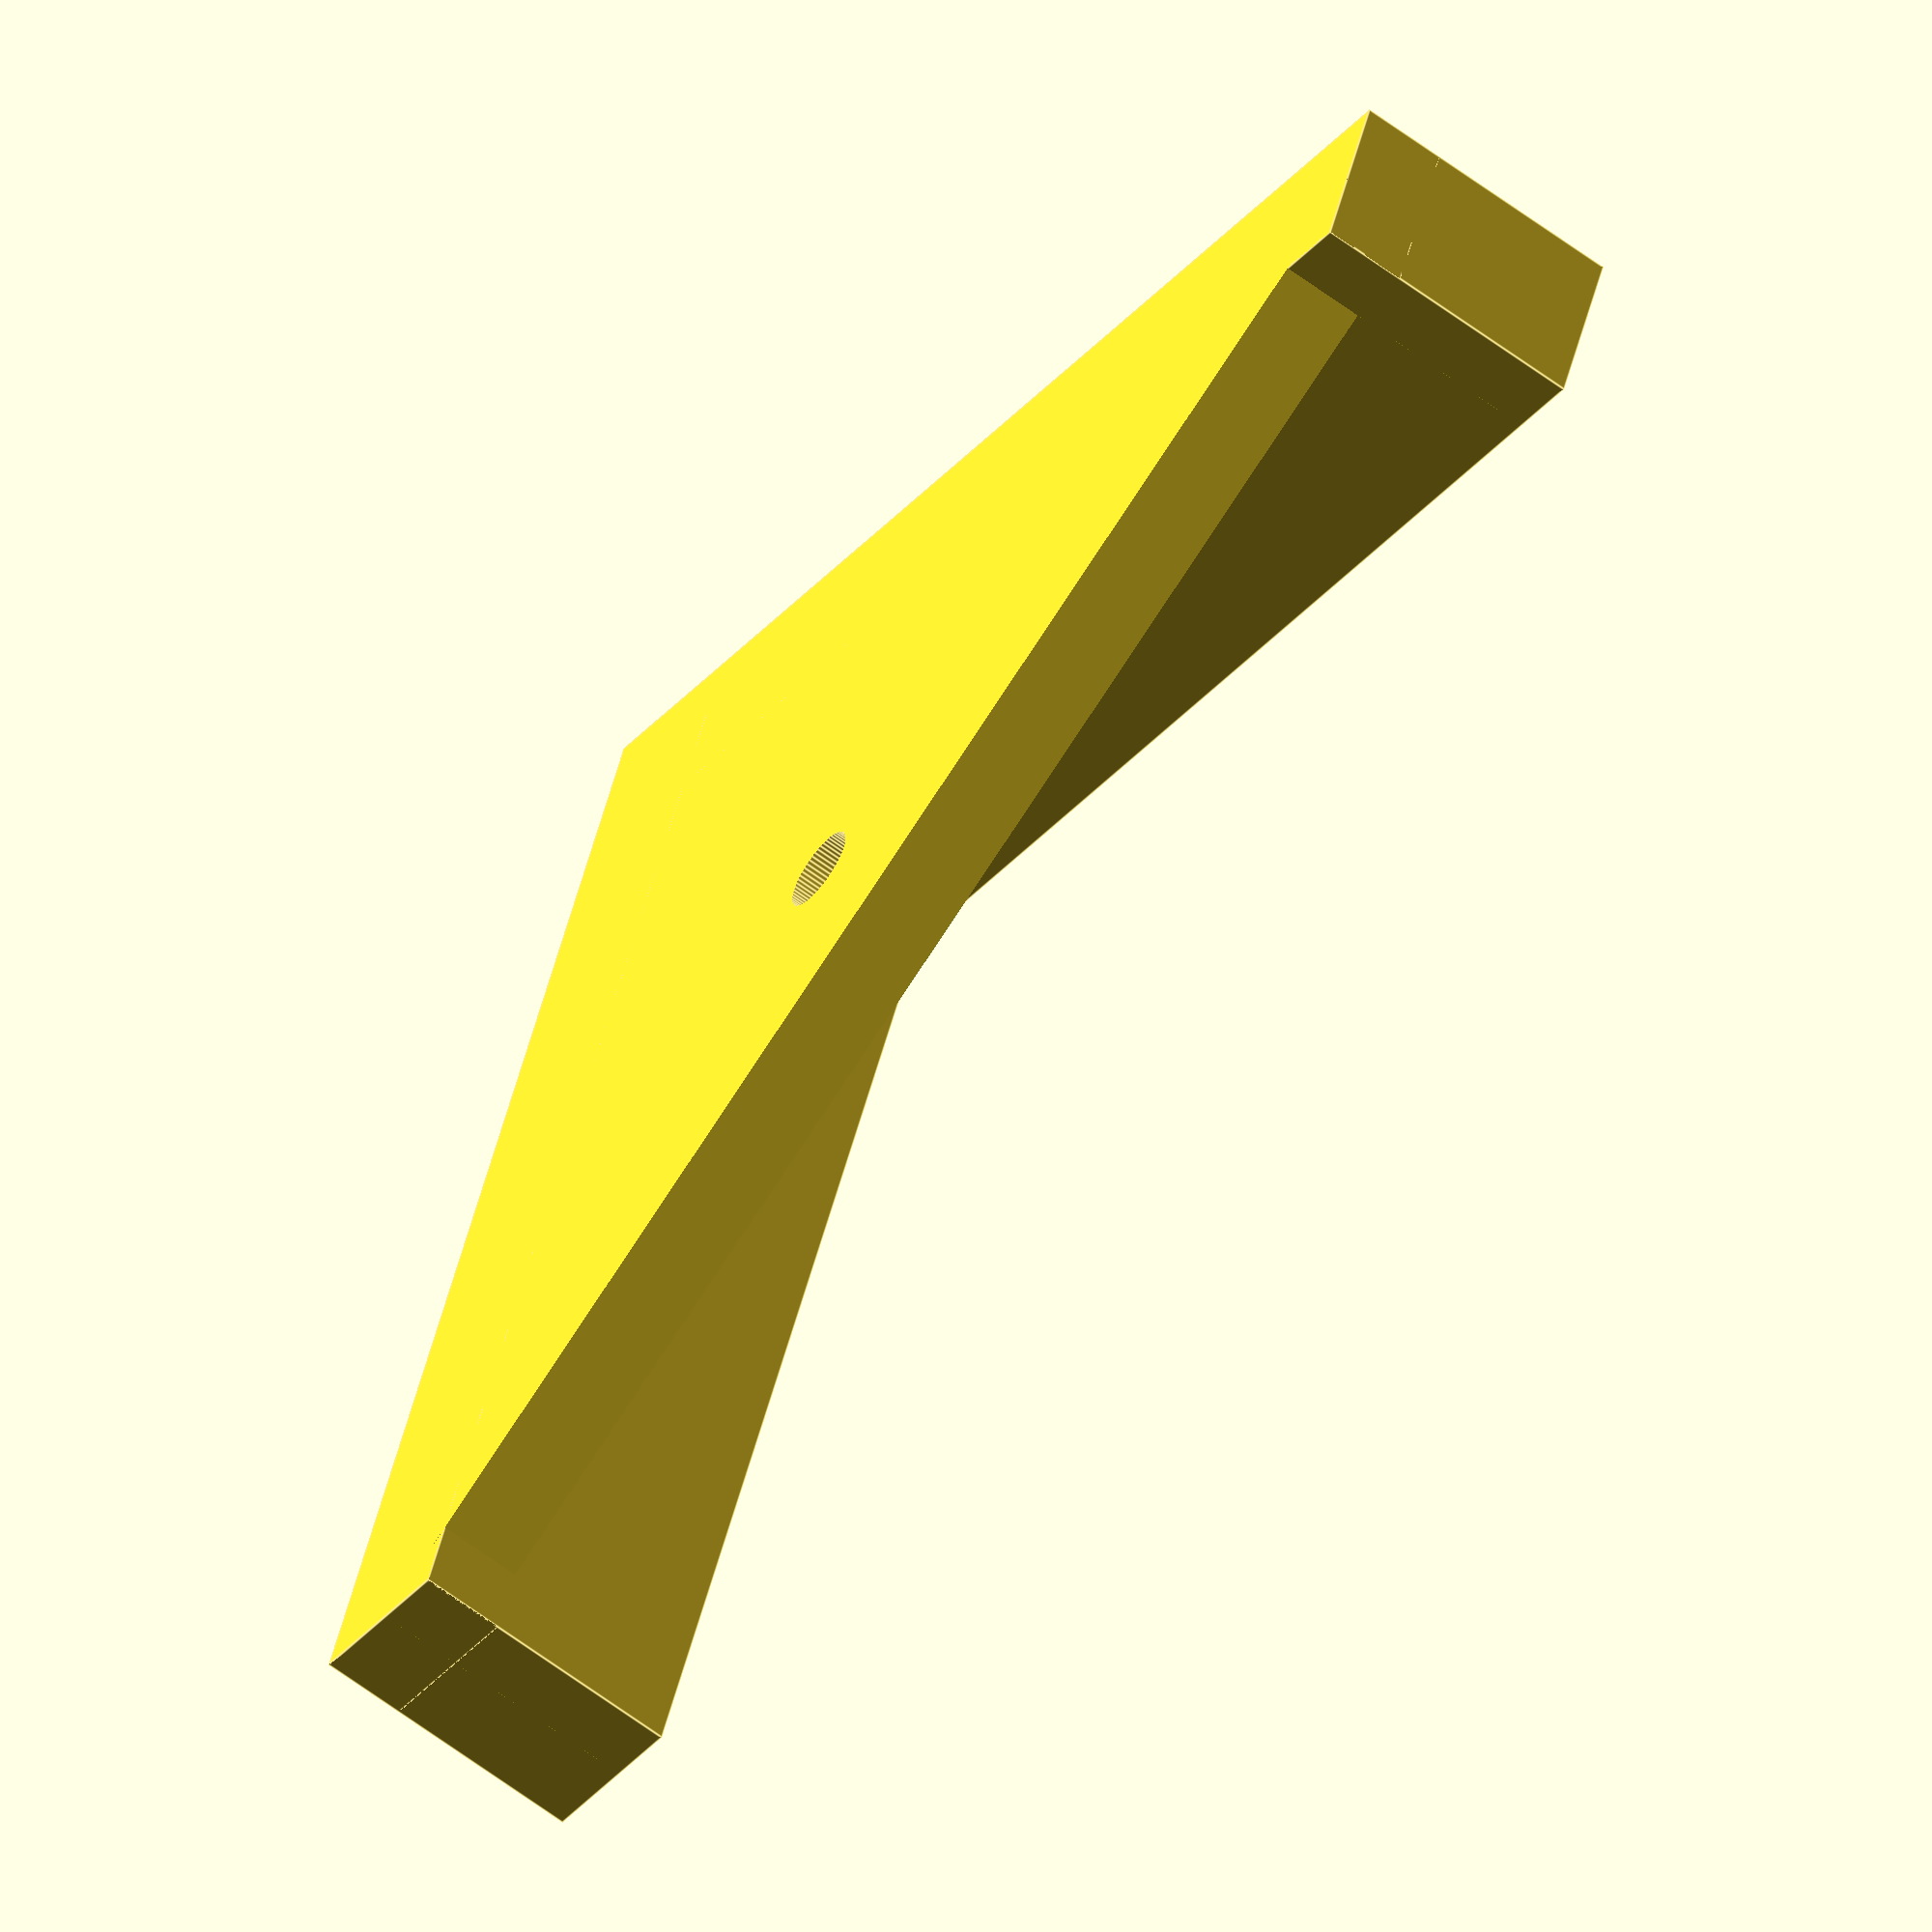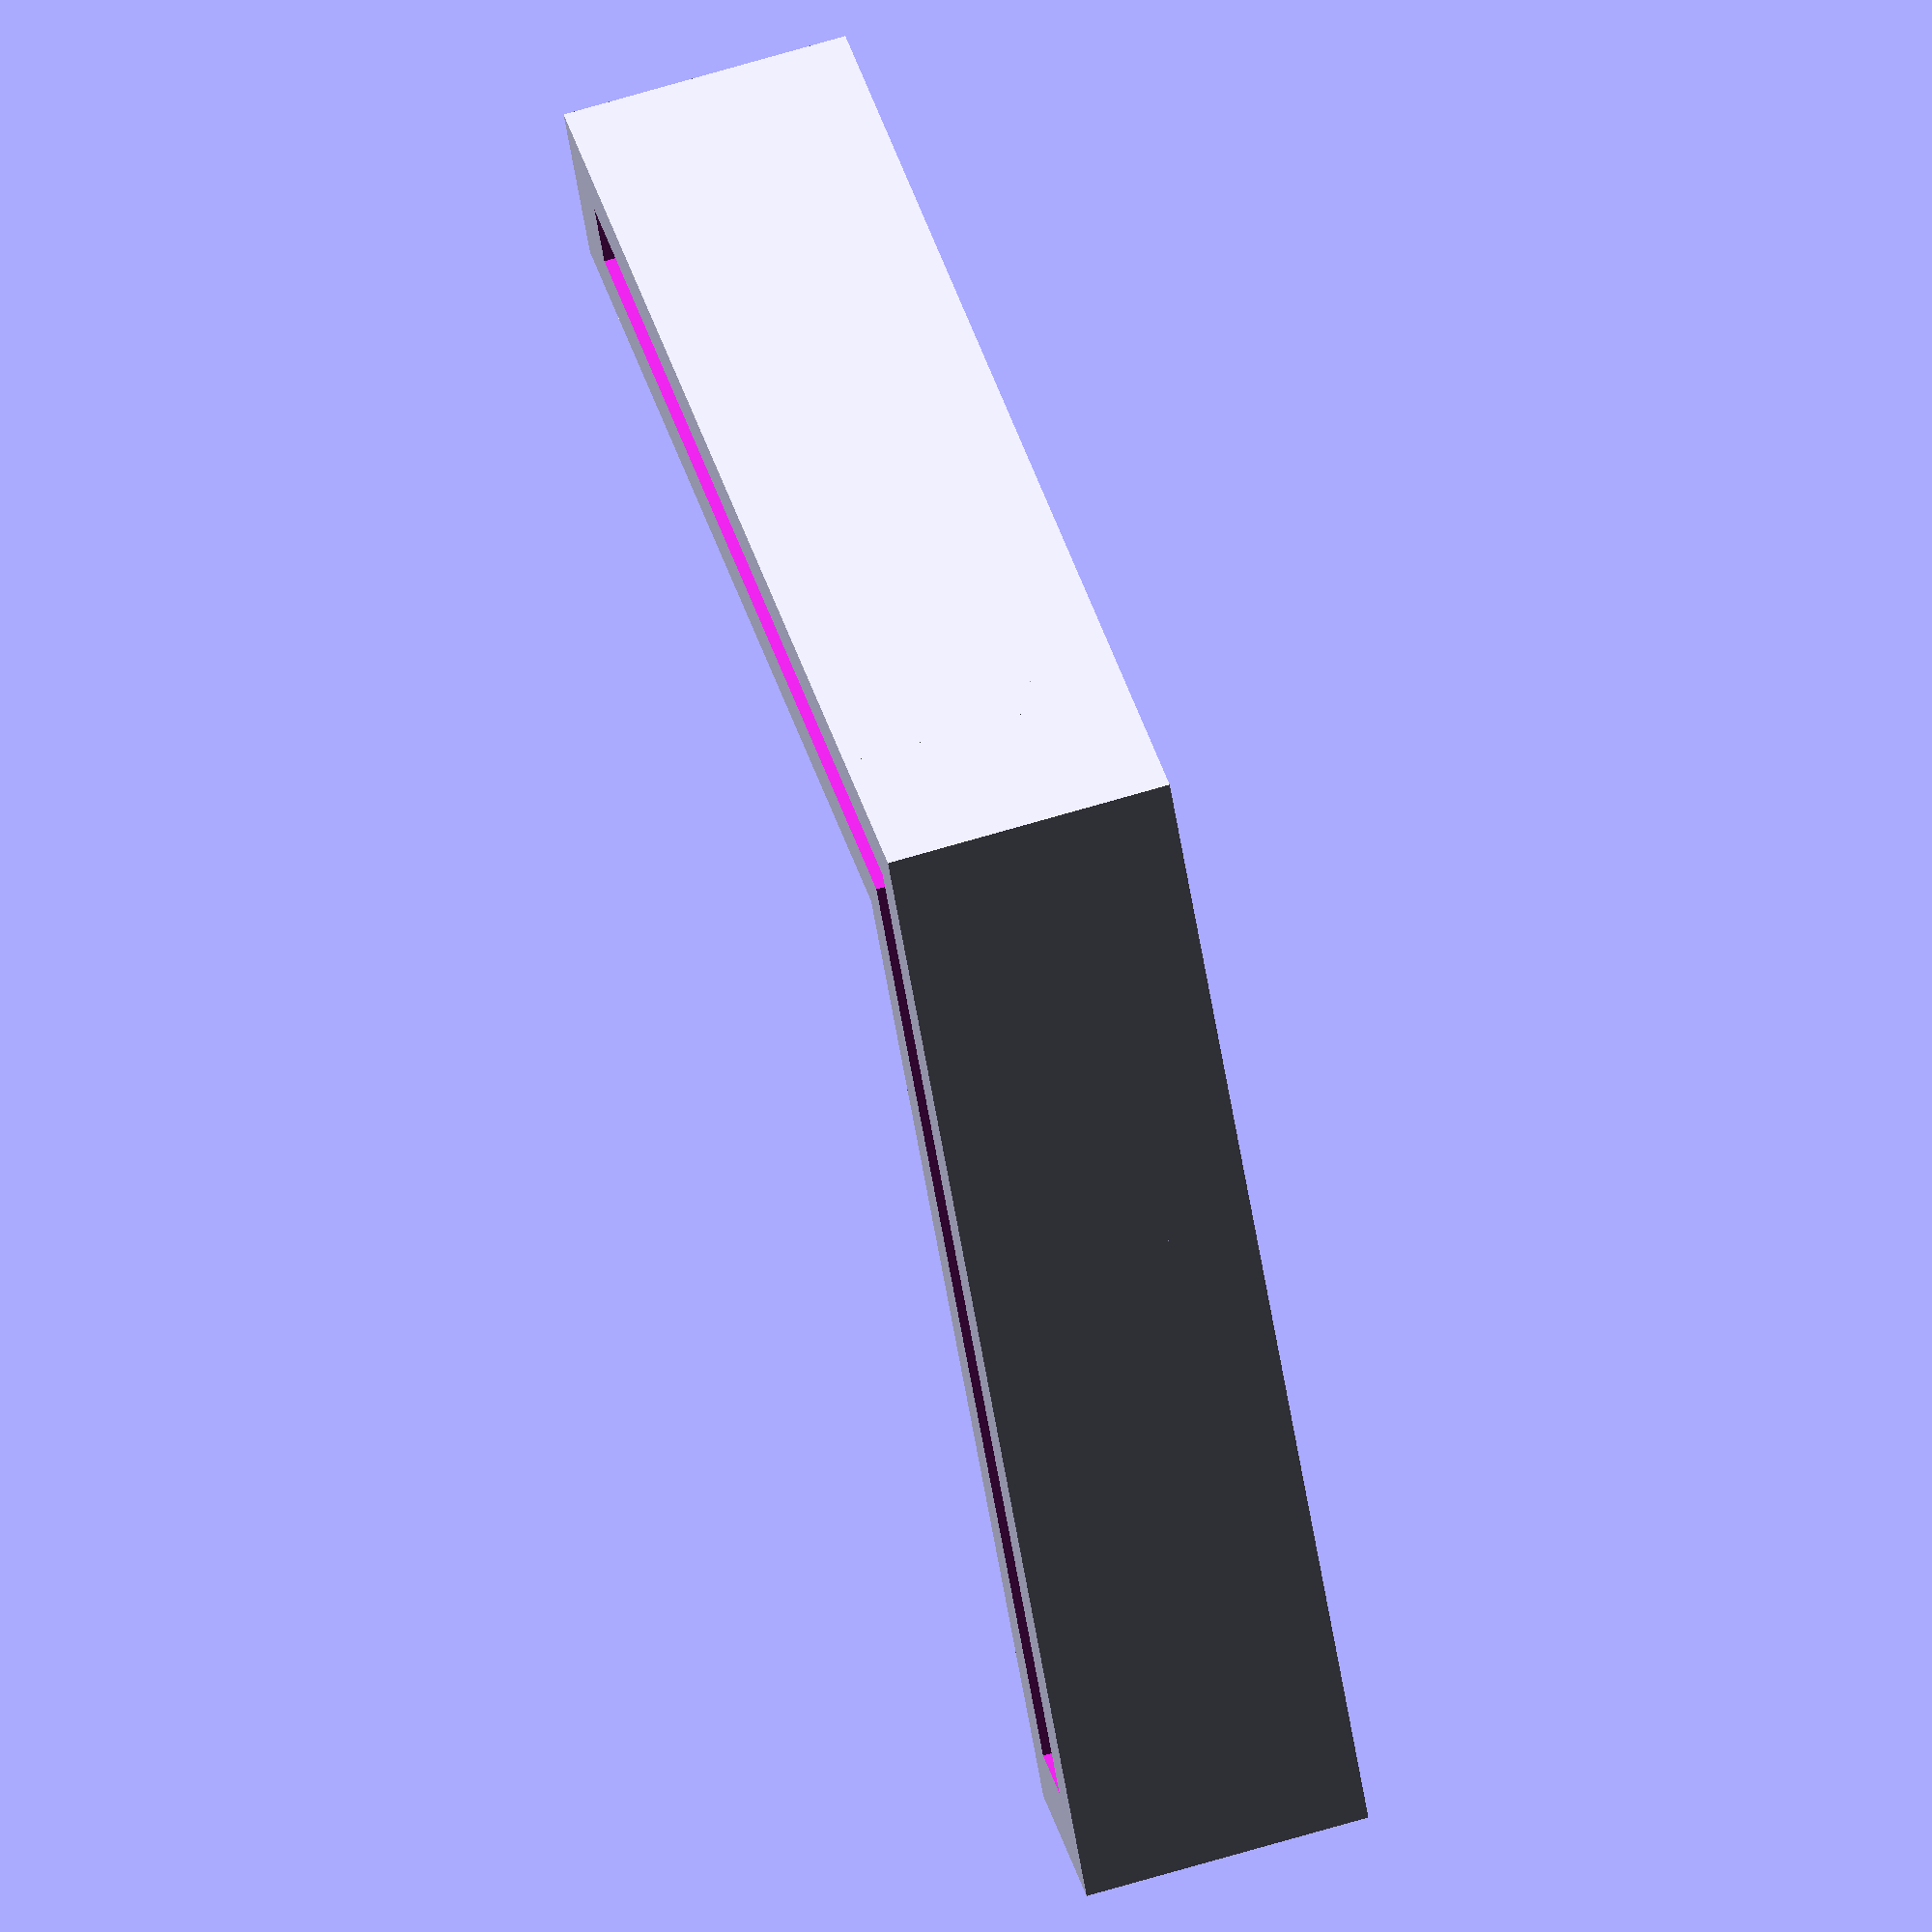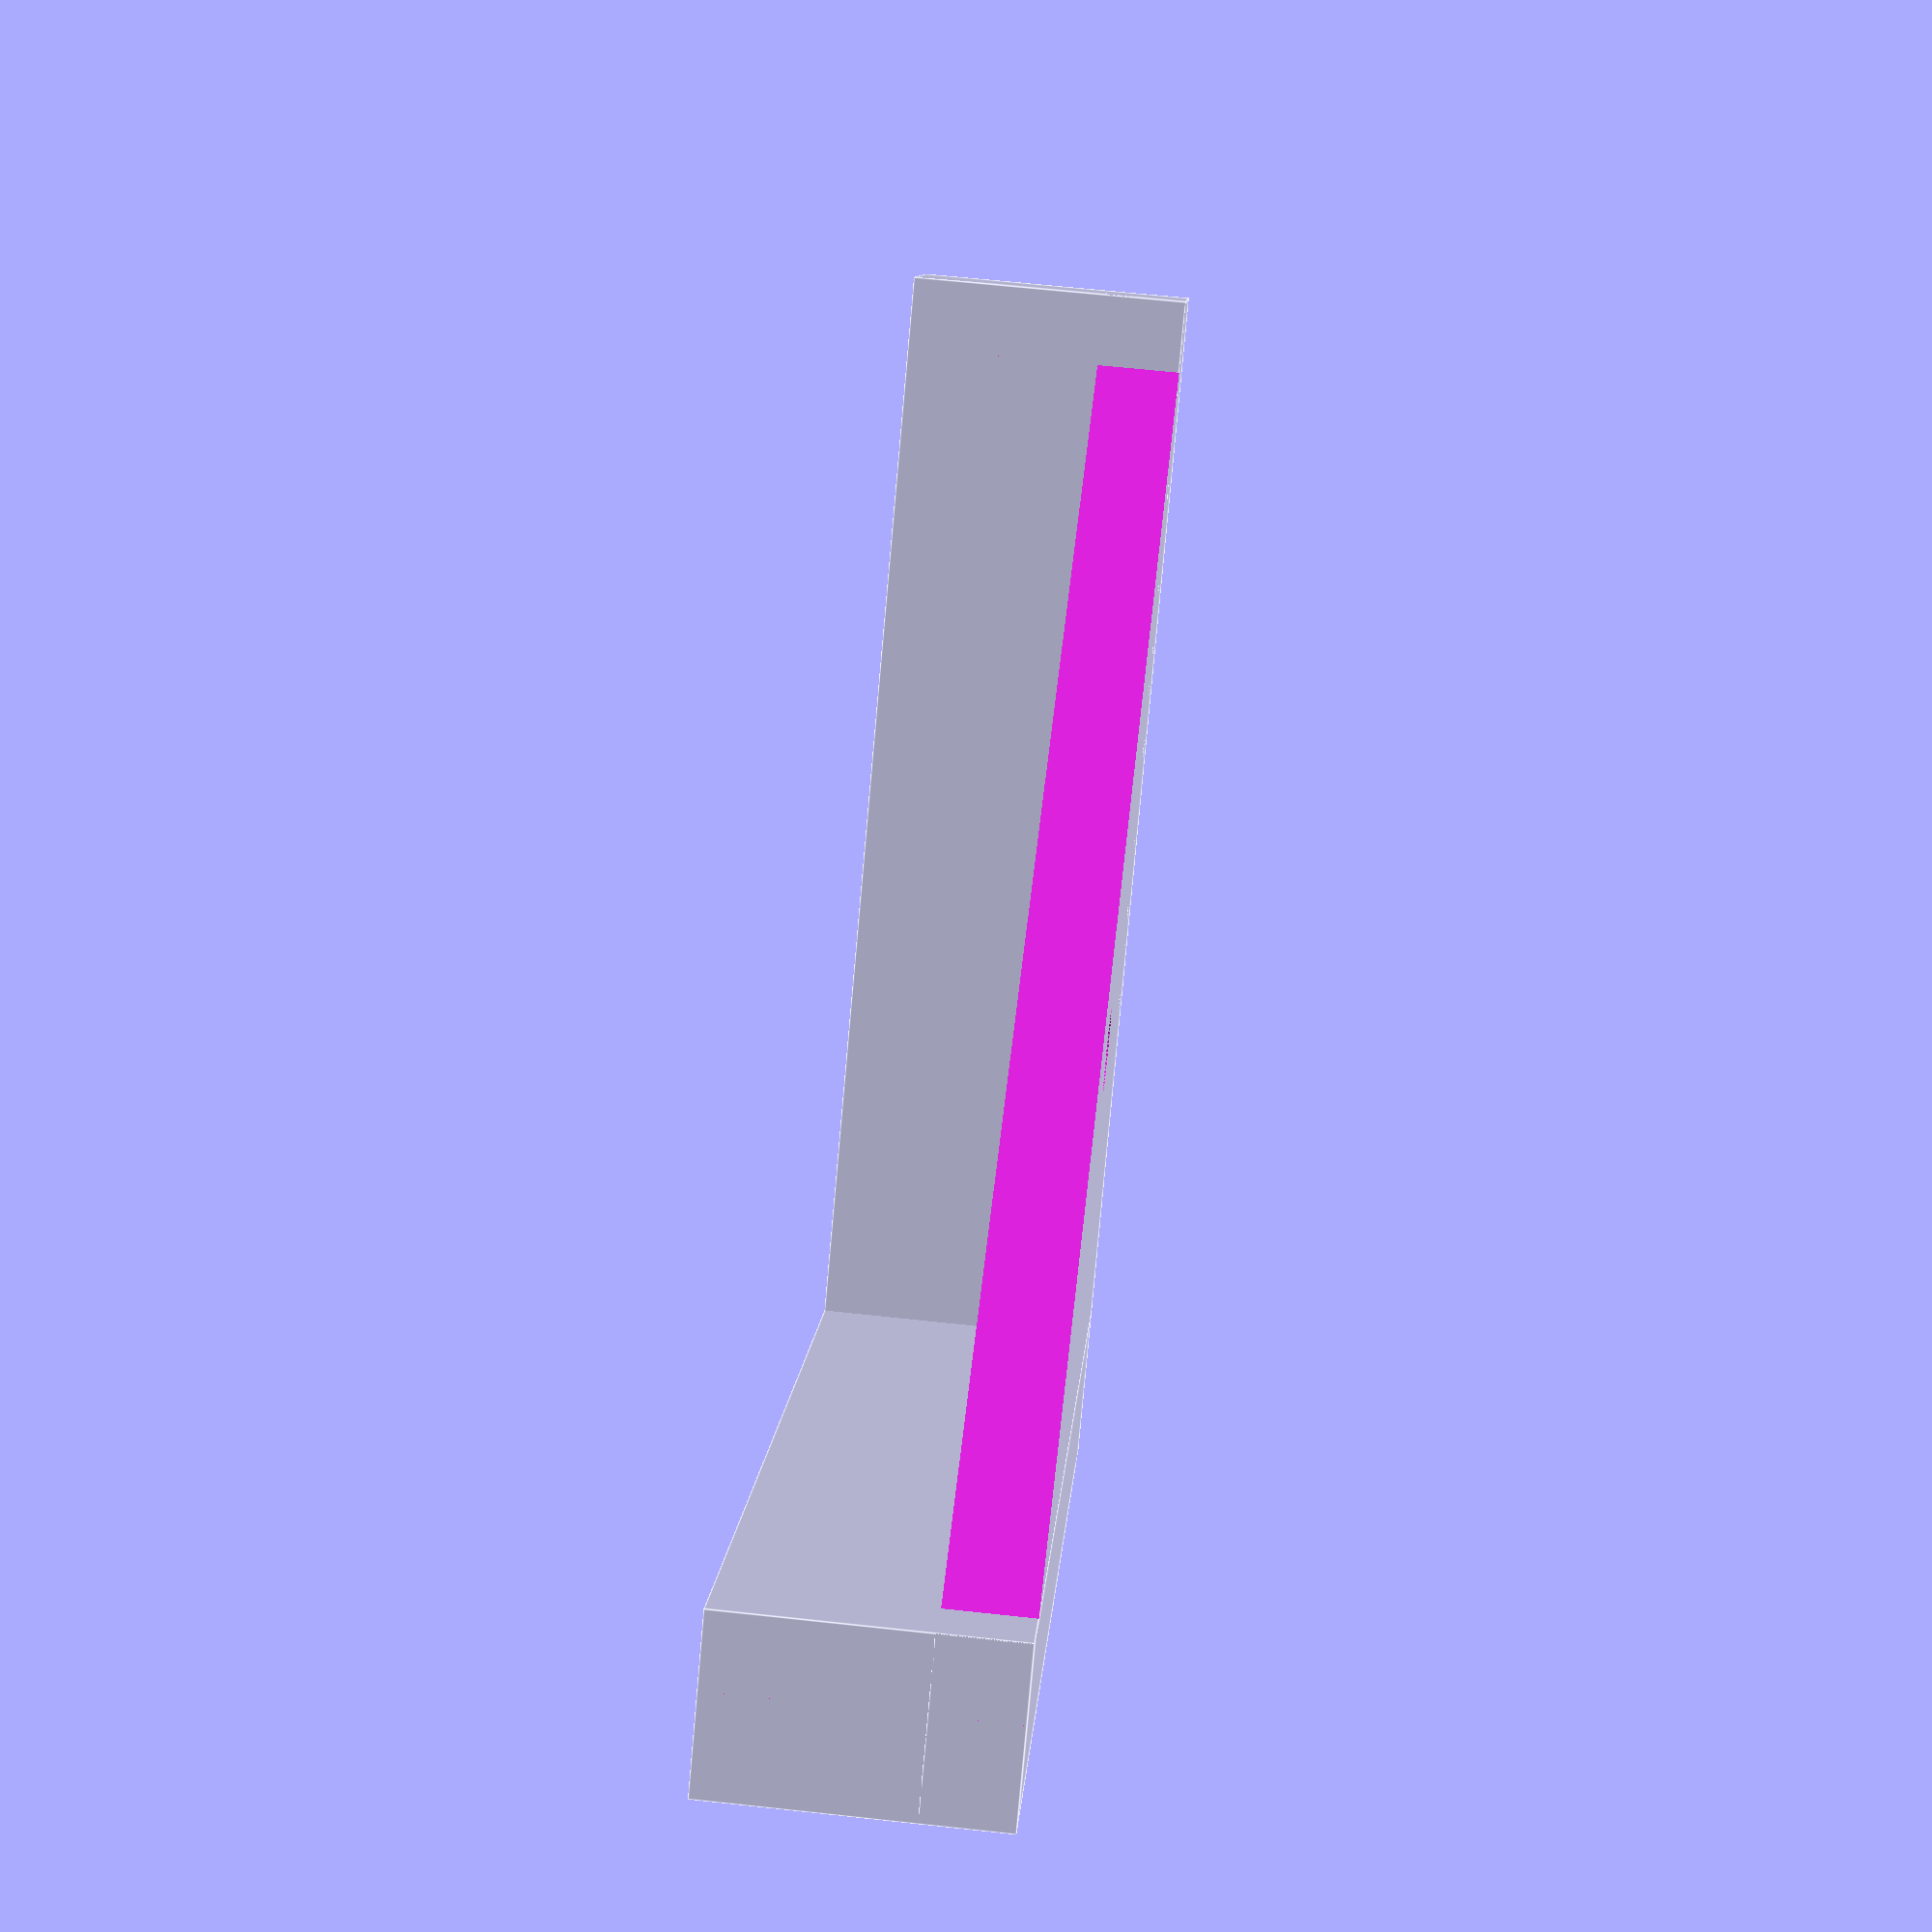
<openscad>
// Laser Halterunf Fuss


module Grundplatte() {
    translate([-3,-3,0])
    cube([45,45,3]);
}


module Wand() {
    
        cube([6,45,15],center=true);

}
module Wandinnen() {
        cube([2.25,45,16], center=true);
    }

module L() {
    Wand();
    translate([45/2-3,45/2-3,0])
    rotate([0,0,90])
    Wand();
}
module Linnen() {
    Wandinnen();
    translate([45/2-2.25/2,45/2-2.25/2,0])
    rotate([0,0,90])
    Wandinnen();
}

module Loch(){
    $fn=60;
    translate([45/2-6,45/2-6,-5])
    cylinder(d=3,h=10);
}

module Halterung(){
    difference(){
        union(){
            translate([-3, -3, 0])
            cube([45, 6, 10]);
            translate([-3, -3, 0])
            cube([6, 45, 10]);
            
        }
        union(){
            translate([-2.25/2, -2.25/2, 0])
            cube([40, 2.25, 22]);
            translate([-2.25/2, -2.25/2, 0])
            cube([2.25, 40, 22]);
            
        }
    }
    difference() {
        Grundplatte();
        Loch();
        rotate([0,0,45])
        translate([60/2,-60/2,-5])
        cube([60,60,20]);
    }
}
Halterung();
</openscad>
<views>
elev=242.2 azim=338.4 roll=307.3 proj=o view=edges
elev=111.7 azim=328.5 roll=106.7 proj=o view=solid
elev=116.5 azim=125.9 roll=83.7 proj=p view=edges
</views>
